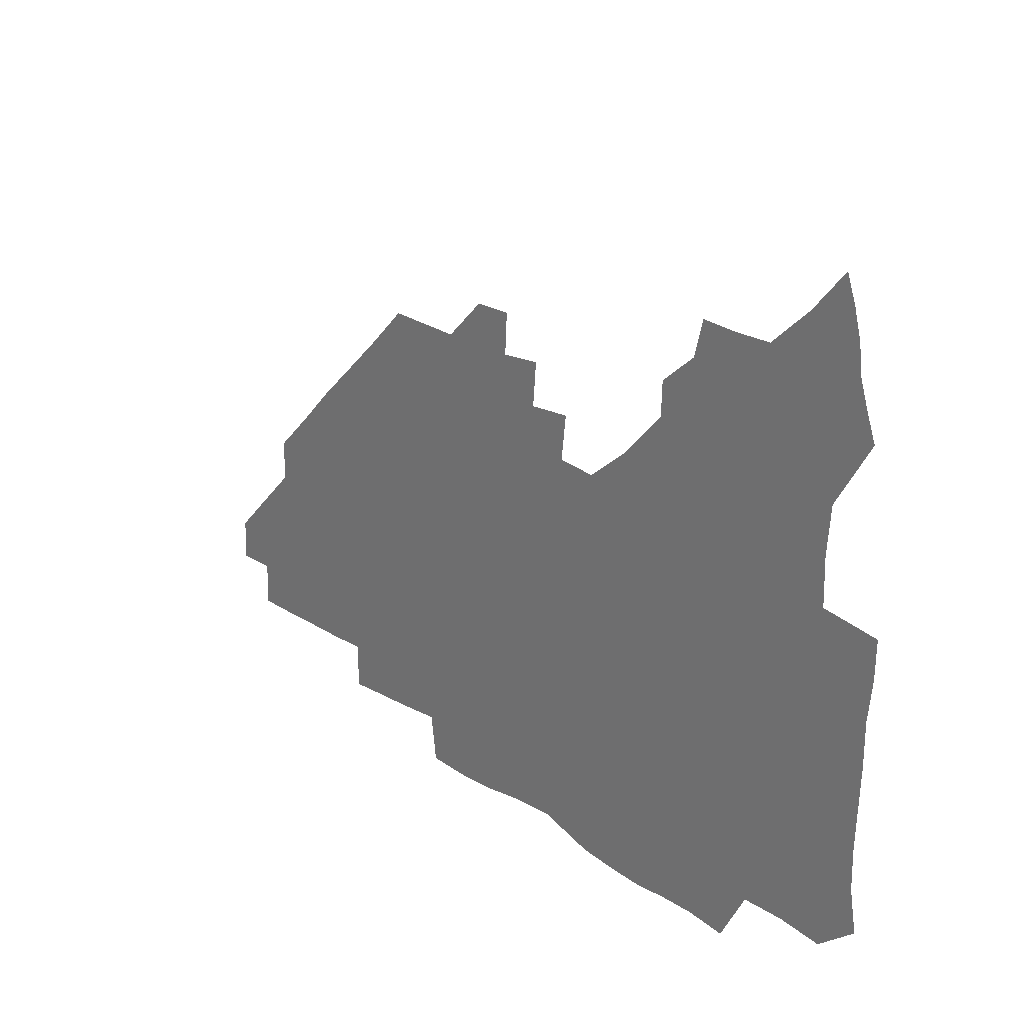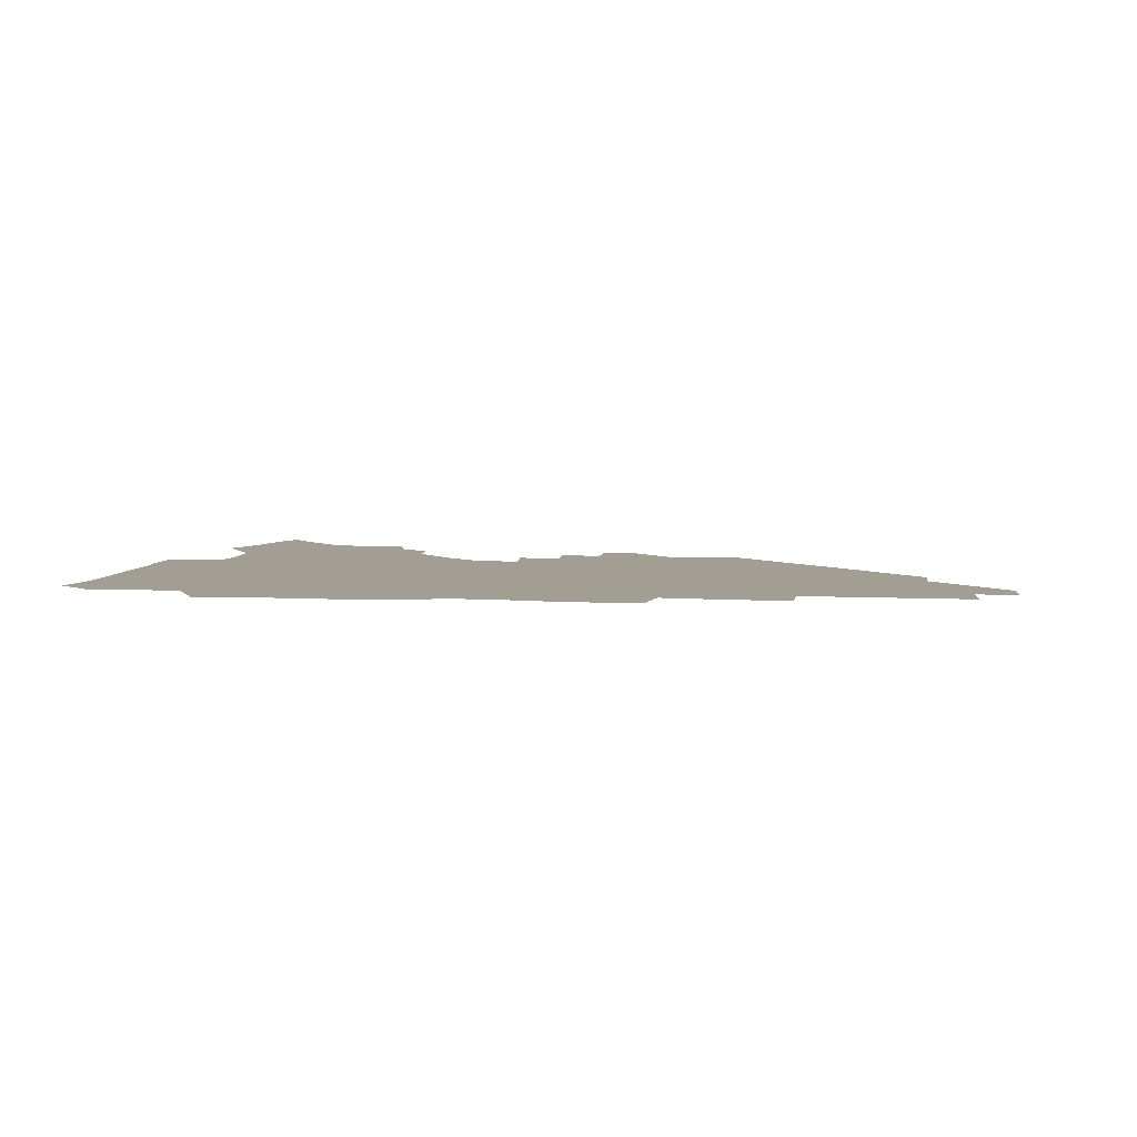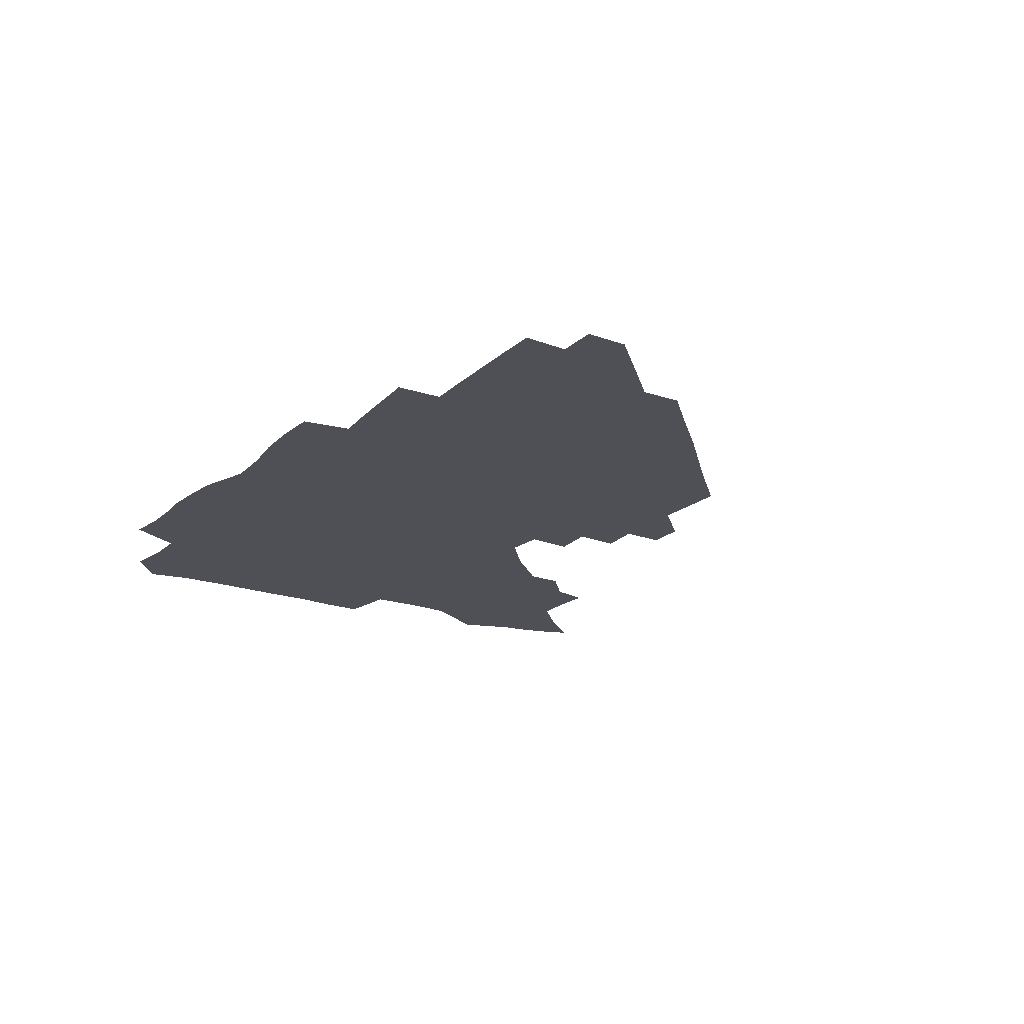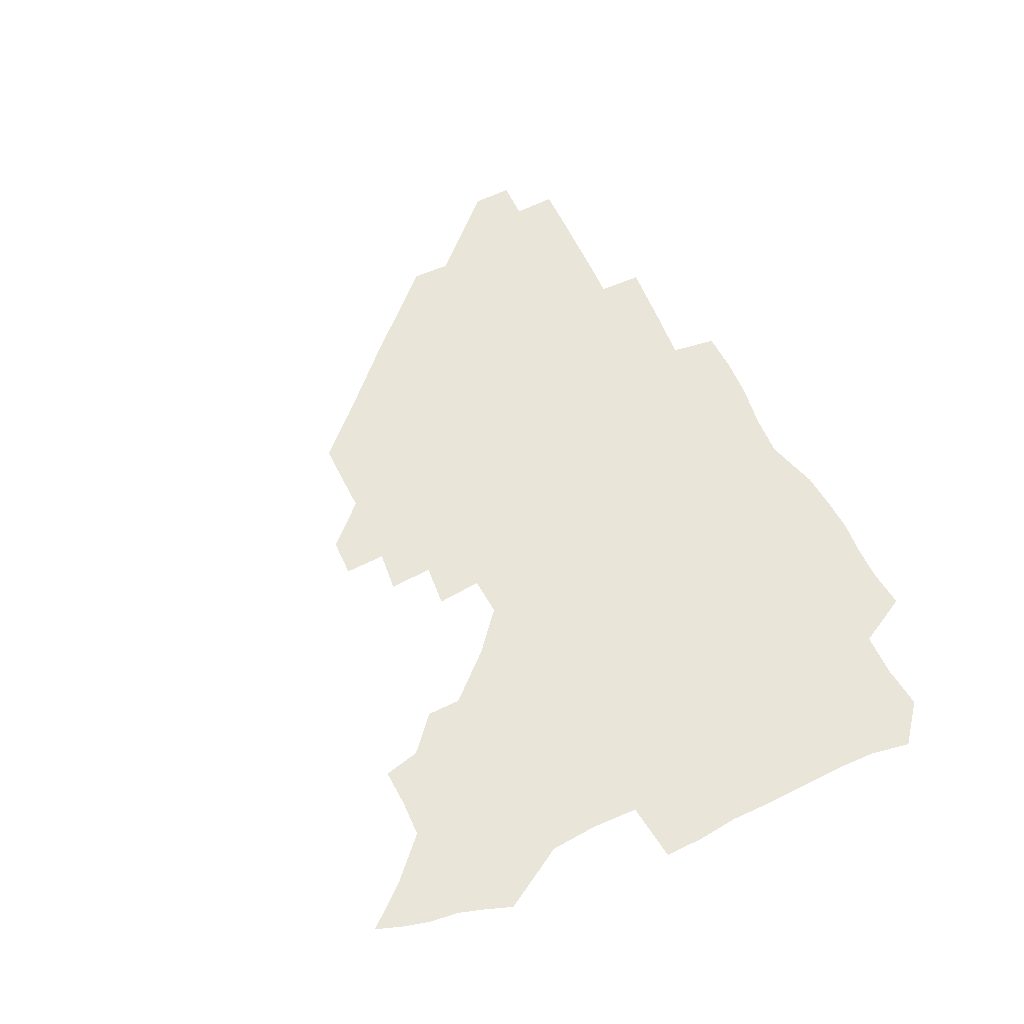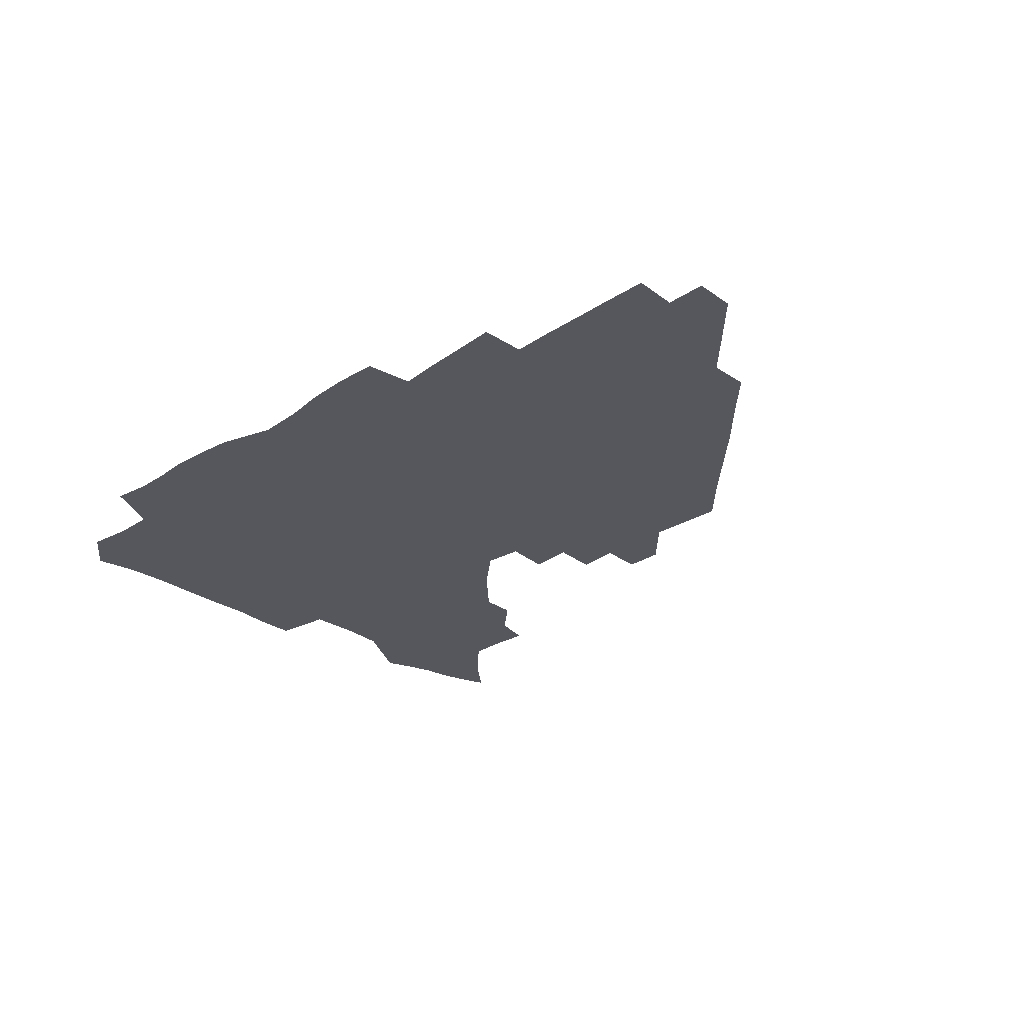
<metadata>
{"format":"obj","ext":"obj","renderer":"f3d","projection":"perspective","resolution":1024,"background":"white","views":[{"elev":24.3,"azim":-132.4,"up":"+Y"},{"elev":5.1,"azim":9.2,"up":"+Z"},{"elev":-19.4,"azim":57.4,"up":"+Z"},{"elev":57.7,"azim":-115.3,"up":"+Z"},{"elev":-27.5,"azim":44.4,"up":"+Z"}]}
</metadata>
<code>
v 264.9 190 0
v 267.6 205.7 0
v 267.8 221 0
v 267.2 236.6 0
v 266.5 252.7 0
v 266.5 268.9 0
v 264.7 284.4 0
v 264.4 299.2 0
v 279.9 177.9 0
v 284 194.4 0
v 285.6 209.8 0
v 286.8 225.1 0
v 286.5 239.9 0
v 286 255 0
v 287.5 270.6 0
v 287.3 286 0
v 286.6 302 0
v 287 320 0
v 285.5 338 0
v 270.9 362.3 0
v 274.6 372.4 0
v 277.8 382.4 0
v 279.1 393.3 0
v 281.8 403.6 0
v 285.4 413.5 0
v 296.5 179.7 0
v 300.2 196.1 0
v 302.6 212.1 0
v 303.2 226.8 0
v 302.8 241.2 0
v 303.1 256.1 0
v 305.2 271.5 0
v 305.2 286 0
v 304.2 300.7 0
v 304.3 315.7 0
v 305.7 330.4 0
v 304.7 346.2 0
v 300.3 362.3 0
v 295.6 377.2 0
v 297.3 387.9 0
v 298.3 398.2 0
v 312.8 179.4 0
v 315.8 196.9 0
v 317 212.2 0
v 317.4 226.9 0
v 317.8 241.6 0
v 318.4 256.3 0
v 320.4 271.6 0
v 320.7 286 0
v 320.2 300.3 0
v 320.7 314.5 0
v 320.6 328.6 0
v 319.3 343.7 0
v 319.1 357.3 0
v 317 370.9 0
v 313.9 383.5 0
v 323.4 159.8 0
v 328.9 181.8 0
v 330.8 197.5 0
v 331.5 212.3 0
v 331.4 226.5 0
v 332.4 241.5 0
v 333 256.1 0
v 335.7 271.7 0
v 336.2 285.9 0
v 335.7 300 0
v 335.2 314.2 0
v 334.5 328.4 0
v 333.2 343.2 0
v 333.7 356.2 0
v 332.5 369.4 0
v 328.3 383.2 0
v 338.1 161.3 0
v 343 181.4 0
v 345.6 197.9 0
v 346.1 212.3 0
v 346.9 227.1 0
v 347 241.5 0
v 348.7 256.6 0
v 350.8 271.6 0
v 351.6 285.7 0
v 350.9 299.7 0
v 349 314.4 0
v 347.9 328.9 0
v 346.8 343.5 0
v 346.5 356.9 0
v 345.6 370.1 0
v 342.2 383.9 0
v 351.5 161.1 0
v 357.7 182 0
v 360.5 198.2 0
v 361.8 213.1 0
v 362.2 227.5 0
v 363.5 242.4 0
v 364.2 257 0
v 365.6 271.6 0
v 365.9 285.6 0
v 365.8 299.2 0
v 364.3 313.4 0
v 362 328.5 0
v 359.6 345.2 0
v 359.2 358.2 0
v 364.1 160 0
v 372.5 183 0
v 375.9 199 0
v 377.8 214 0
v 377.9 228.1 0
v 379.8 243.3 0
v 380.3 257.6 0
v 380.4 271.7 0
v 380.1 285.6 0
v 379.7 299.3 0
v 378.1 313.3 0
v 376.1 327.2 0
v 377.4 160.6 0
v 387.2 183.5 0
v 392.1 200.4 0
v 393.2 214.5 0
v 394 229 0
v 394.5 243.3 0
v 394.3 257.4 0
v 394.3 271.6 0
v 394.1 285.7 0
v 393.2 300 0
v 391.7 314.2 0
v 391.9 161.9 0
v 403.5 184.8 0
v 407.2 200.5 0
v 408.1 214.5 0
v 408.7 228.8 0
v 408.5 242.9 0
v 408.7 257.3 0
v 408.4 271.5 0
v 408.9 285.7 0
v 407.7 300.5 0
v 406.6 315.2 0
v 404.7 332.4 0
v 412.4 167.9 0
v 419.5 185.4 0
v 421.5 199.7 0
v 422.6 214 0
v 423.4 228.6 0
v 423 242.7 0
v 423.4 257.2 0
v 423.2 271.7 0
v 422.8 286.3 0
v 422.3 300.9 0
v 421.5 316 0
v 421.3 331 0
v 419.9 347.9 0
v 429.5 167 0
v 434.6 184.4 0
v 436.2 199 0
v 437.1 213.5 0
v 437.6 228 0
v 437.8 242.5 0
v 437.9 257.1 0
v 437.6 271.6 0
v 437.5 286.2 0
v 437.5 300.7 0
v 436.9 315.6 0
v 436.2 331.1 0
v 435.8 346.3 0
v 435 362.1 0
v 445.5 164.6 0
v 449.5 183.2 0
v 450.9 198.2 0
v 452.1 213.4 0
v 452.3 227.7 0
v 452.3 242.2 0
v 452.3 256.8 0
v 452.4 271.5 0
v 452.1 286.2 0
v 452.1 300.8 0
v 451.7 315.8 0
v 451.2 330.8 0
v 450.6 345.8 0
v 449.5 361.8 0
v 461.6 163.7 0
v 464.4 182.1 0
v 465.9 197.8 0
v 466.7 212.8 0
v 467.1 227.4 0
v 467.1 242 0
v 467.1 256.7 0
v 467.4 271.4 0
v 467.2 286 0
v 466.8 301 0
v 466.4 315.8 0
v 466 330.5 0
v 465 346 0
v 477.2 164.3 0
v 479.5 181.9 0
v 480.7 197.3 0
v 481.3 212.1 0
v 481.8 227.1 0
v 482 241.9 0
v 481.9 256.6 0
v 481.9 271.3 0
v 481.9 285.9 0
v 481.5 301.5 0
v 481.2 316.1 0
v 480.7 330.8 0
v 479.9 346.3 0
v 494.7 180.5 0
v 495.6 197 0
v 496.1 211.7 0
v 496.6 227.1 0
v 497 242 0
v 496.8 256.6 0
v 496.8 271.3 0
v 496.6 286 0
v 496.1 301.5 0
v 495.8 316.1 0
v 495.4 330.8 0
v 494.6 346.5 0
v 510.1 179.5 0
v 510.5 196.3 0
v 511 211.7 0
v 511.3 226.9 0
v 511.5 241.9 0
v 511.5 256.5 0
v 511.6 271.2 0
v 511.3 286 0
v 510.8 301.2 0
v 510.5 316.1 0
v 509.9 330.8 0
v 525.2 178.4 0
v 525.4 195.4 0
v 525.9 211.1 0
v 526 226.7 0
v 526.1 241.7 0
v 526.1 256.5 0
v 526 271.2 0
v 525.8 286.1 0
v 525.5 301 0
v 525 316.2 0
v 540.8 194.7 0
v 540.8 211.1 0
v 540.7 226.8 0
v 540.8 241.6 0
v 540.8 256.4 0
v 540.5 271.3 0
v 540.3 286.1 0
v 540.1 301.6 0
v 556.2 194.5 0
v 555.6 211.2 0
v 555.4 226.5 0
v 555.6 241.4 0
v 555.3 256.5 0
v 555.1 271.3 0
v 554.8 286.3 0
v 571.5 194.2 0
v 570.6 210.7 0
v 570.2 226.3 0
v 570.1 241.4 0
v 569.7 256.4 0
v 569.8 271.3 0
v 586.3 194.1 0
v 585.3 210.5 0
v 585.2 225.9 0
v 584.3 241.6 0
v 600.2 210.2 0
v 599.8 225.7 0
f 9 10 1
f 1 10 2
f 10 11 2
f 2 11 3
f 11 12 3
f 3 12 4
f 12 13 4
f 4 13 5
f 13 14 5
f 5 14 6
f 14 15 6
f 6 15 7
f 15 16 7
f 7 16 8
f 16 17 8
f 9 26 10
f 26 27 10
f 10 27 11
f 27 28 11
f 11 28 12
f 28 29 12
f 12 29 13
f 29 30 13
f 13 30 14
f 30 31 14
f 14 31 15
f 31 32 15
f 15 32 16
f 32 33 16
f 16 33 17
f 33 34 17
f 17 34 18
f 34 35 18
f 18 35 19
f 35 36 19
f 19 36 20
f 36 37 20
f 20 37 21
f 37 38 21
f 21 38 22
f 38 39 22
f 22 39 23
f 39 40 23
f 23 40 24
f 40 41 24
f 24 41 25
f 26 42 27
f 42 43 27
f 27 43 28
f 43 44 28
f 28 44 29
f 44 45 29
f 29 45 30
f 45 46 30
f 30 46 31
f 46 47 31
f 31 47 32
f 47 48 32
f 32 48 33
f 48 49 33
f 33 49 34
f 49 50 34
f 34 50 35
f 50 51 35
f 35 51 36
f 51 52 36
f 36 52 37
f 52 53 37
f 37 53 38
f 53 54 38
f 38 54 39
f 54 55 39
f 39 55 40
f 55 56 40
f 40 56 41
f 57 58 42
f 42 58 43
f 58 59 43
f 43 59 44
f 59 60 44
f 44 60 45
f 60 61 45
f 45 61 46
f 61 62 46
f 46 62 47
f 62 63 47
f 47 63 48
f 63 64 48
f 48 64 49
f 64 65 49
f 49 65 50
f 65 66 50
f 50 66 51
f 66 67 51
f 51 67 52
f 67 68 52
f 52 68 53
f 68 69 53
f 53 69 54
f 69 70 54
f 54 70 55
f 70 71 55
f 55 71 56
f 71 72 56
f 57 73 58
f 73 74 58
f 58 74 59
f 74 75 59
f 59 75 60
f 75 76 60
f 60 76 61
f 76 77 61
f 61 77 62
f 77 78 62
f 62 78 63
f 78 79 63
f 63 79 64
f 79 80 64
f 64 80 65
f 80 81 65
f 65 81 66
f 81 82 66
f 66 82 67
f 82 83 67
f 67 83 68
f 83 84 68
f 68 84 69
f 84 85 69
f 69 85 70
f 85 86 70
f 70 86 71
f 86 87 71
f 71 87 72
f 87 88 72
f 73 89 74
f 89 90 74
f 74 90 75
f 90 91 75
f 75 91 76
f 91 92 76
f 76 92 77
f 92 93 77
f 77 93 78
f 93 94 78
f 78 94 79
f 94 95 79
f 79 95 80
f 95 96 80
f 80 96 81
f 96 97 81
f 81 97 82
f 97 98 82
f 82 98 83
f 98 99 83
f 83 99 84
f 99 100 84
f 84 100 85
f 100 101 85
f 85 101 86
f 101 102 86
f 86 102 87
f 89 103 90
f 103 104 90
f 90 104 91
f 104 105 91
f 91 105 92
f 105 106 92
f 92 106 93
f 106 107 93
f 93 107 94
f 107 108 94
f 94 108 95
f 108 109 95
f 95 109 96
f 109 110 96
f 96 110 97
f 110 111 97
f 97 111 98
f 111 112 98
f 98 112 99
f 112 113 99
f 99 113 100
f 113 114 100
f 100 114 101
f 103 115 104
f 115 116 104
f 104 116 105
f 116 117 105
f 105 117 106
f 117 118 106
f 106 118 107
f 118 119 107
f 107 119 108
f 119 120 108
f 108 120 109
f 120 121 109
f 109 121 110
f 121 122 110
f 110 122 111
f 122 123 111
f 111 123 112
f 123 124 112
f 112 124 113
f 124 125 113
f 113 125 114
f 115 126 116
f 126 127 116
f 116 127 117
f 127 128 117
f 117 128 118
f 128 129 118
f 118 129 119
f 129 130 119
f 119 130 120
f 130 131 120
f 120 131 121
f 131 132 121
f 121 132 122
f 132 133 122
f 122 133 123
f 133 134 123
f 123 134 124
f 134 135 124
f 124 135 125
f 135 136 125
f 126 138 127
f 138 139 127
f 127 139 128
f 139 140 128
f 128 140 129
f 140 141 129
f 129 141 130
f 141 142 130
f 130 142 131
f 142 143 131
f 131 143 132
f 143 144 132
f 132 144 133
f 144 145 133
f 133 145 134
f 145 146 134
f 134 146 135
f 146 147 135
f 135 147 136
f 147 148 136
f 136 148 137
f 148 149 137
f 138 151 139
f 151 152 139
f 139 152 140
f 152 153 140
f 140 153 141
f 153 154 141
f 141 154 142
f 154 155 142
f 142 155 143
f 155 156 143
f 143 156 144
f 156 157 144
f 144 157 145
f 157 158 145
f 145 158 146
f 158 159 146
f 146 159 147
f 159 160 147
f 147 160 148
f 160 161 148
f 148 161 149
f 161 162 149
f 149 162 150
f 162 163 150
f 151 165 152
f 165 166 152
f 152 166 153
f 166 167 153
f 153 167 154
f 167 168 154
f 154 168 155
f 168 169 155
f 155 169 156
f 169 170 156
f 156 170 157
f 170 171 157
f 157 171 158
f 171 172 158
f 158 172 159
f 172 173 159
f 159 173 160
f 173 174 160
f 160 174 161
f 174 175 161
f 161 175 162
f 175 176 162
f 162 176 163
f 176 177 163
f 163 177 164
f 177 178 164
f 165 179 166
f 179 180 166
f 166 180 167
f 180 181 167
f 167 181 168
f 181 182 168
f 168 182 169
f 182 183 169
f 169 183 170
f 183 184 170
f 170 184 171
f 184 185 171
f 171 185 172
f 185 186 172
f 172 186 173
f 186 187 173
f 173 187 174
f 187 188 174
f 174 188 175
f 188 189 175
f 175 189 176
f 189 190 176
f 176 190 177
f 190 191 177
f 177 191 178
f 179 192 180
f 192 193 180
f 180 193 181
f 193 194 181
f 181 194 182
f 194 195 182
f 182 195 183
f 195 196 183
f 183 196 184
f 196 197 184
f 184 197 185
f 197 198 185
f 185 198 186
f 198 199 186
f 186 199 187
f 199 200 187
f 187 200 188
f 200 201 188
f 188 201 189
f 201 202 189
f 189 202 190
f 202 203 190
f 190 203 191
f 203 204 191
f 193 205 194
f 205 206 194
f 194 206 195
f 206 207 195
f 195 207 196
f 207 208 196
f 196 208 197
f 208 209 197
f 197 209 198
f 209 210 198
f 198 210 199
f 210 211 199
f 199 211 200
f 211 212 200
f 200 212 201
f 212 213 201
f 201 213 202
f 213 214 202
f 202 214 203
f 214 215 203
f 203 215 204
f 215 216 204
f 205 217 206
f 217 218 206
f 206 218 207
f 218 219 207
f 207 219 208
f 219 220 208
f 208 220 209
f 220 221 209
f 209 221 210
f 221 222 210
f 210 222 211
f 222 223 211
f 211 223 212
f 223 224 212
f 212 224 213
f 224 225 213
f 213 225 214
f 225 226 214
f 214 226 215
f 226 227 215
f 215 227 216
f 217 228 218
f 228 229 218
f 218 229 219
f 229 230 219
f 219 230 220
f 230 231 220
f 220 231 221
f 231 232 221
f 221 232 222
f 232 233 222
f 222 233 223
f 233 234 223
f 223 234 224
f 234 235 224
f 224 235 225
f 235 236 225
f 225 236 226
f 236 237 226
f 226 237 227
f 229 238 230
f 238 239 230
f 230 239 231
f 239 240 231
f 231 240 232
f 240 241 232
f 232 241 233
f 241 242 233
f 233 242 234
f 242 243 234
f 234 243 235
f 243 244 235
f 235 244 236
f 244 245 236
f 236 245 237
f 238 246 239
f 246 247 239
f 239 247 240
f 247 248 240
f 240 248 241
f 248 249 241
f 241 249 242
f 249 250 242
f 242 250 243
f 250 251 243
f 243 251 244
f 251 252 244
f 244 252 245
f 246 253 247
f 253 254 247
f 247 254 248
f 254 255 248
f 248 255 249
f 255 256 249
f 249 256 250
f 256 257 250
f 250 257 251
f 257 258 251
f 251 258 252
f 253 259 254
f 259 260 254
f 254 260 255
f 260 261 255
f 255 261 256
f 261 262 256
f 256 262 257
f 260 263 261
f 263 264 261
f 261 264 262

</code>
